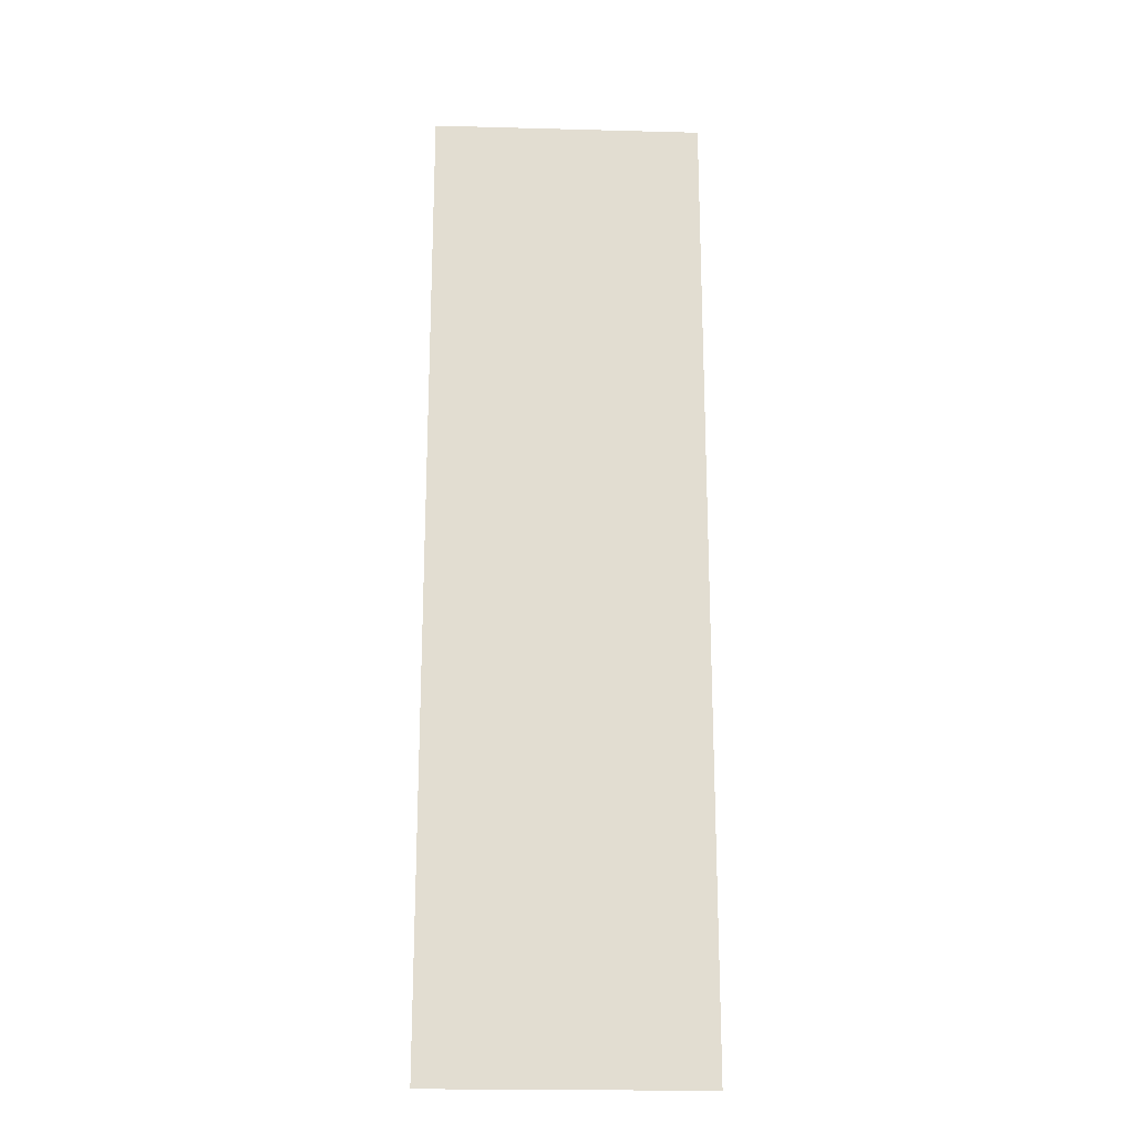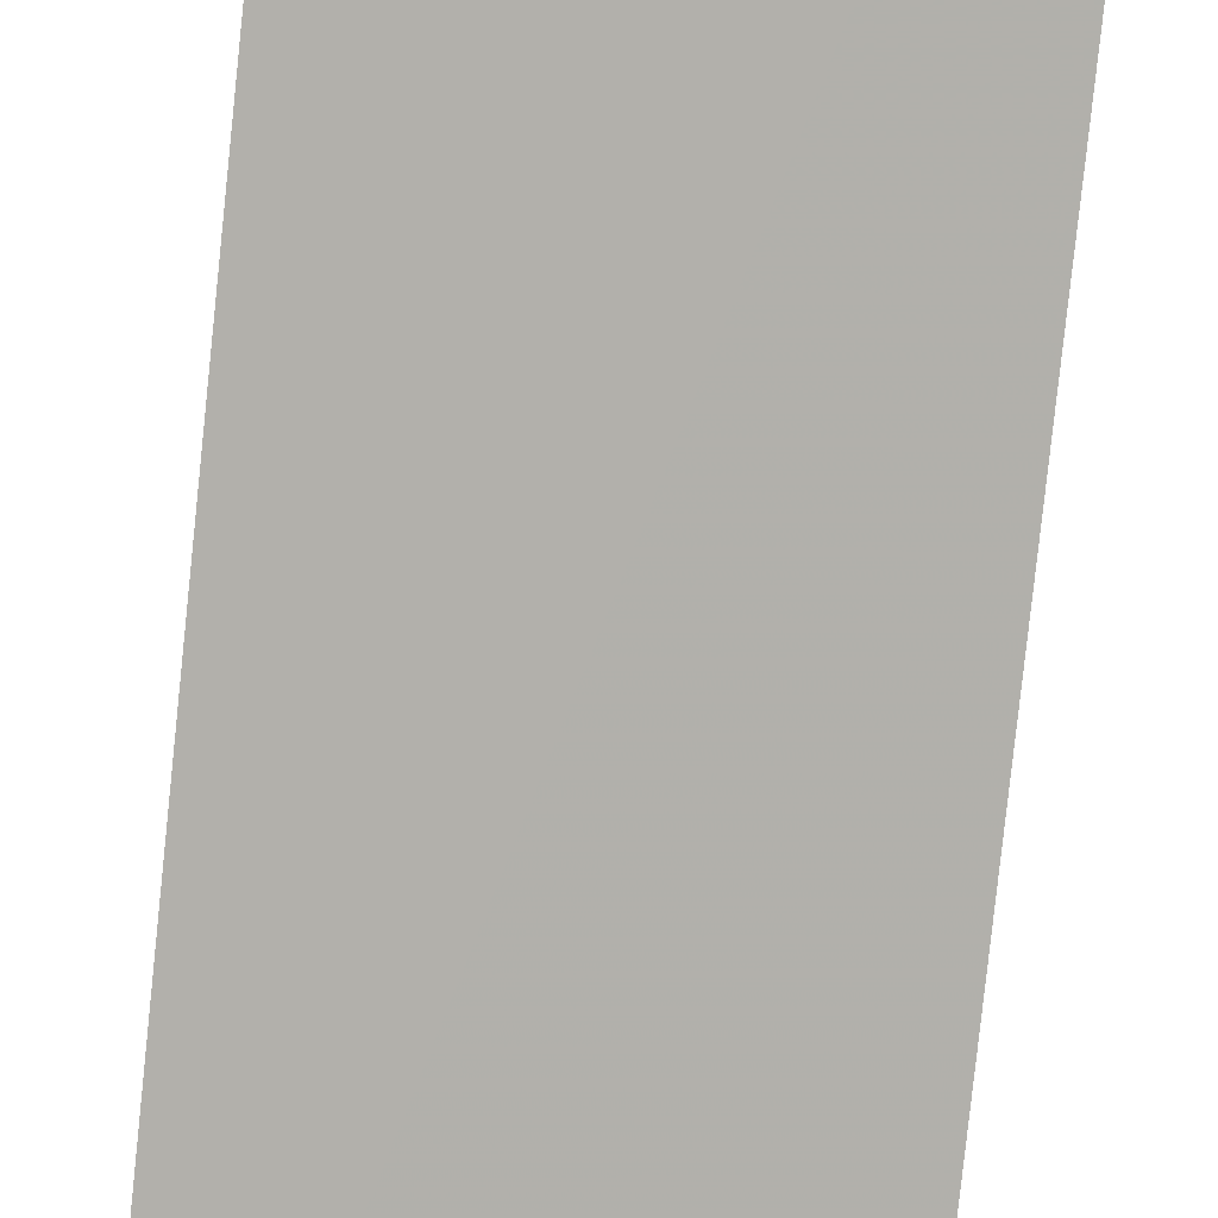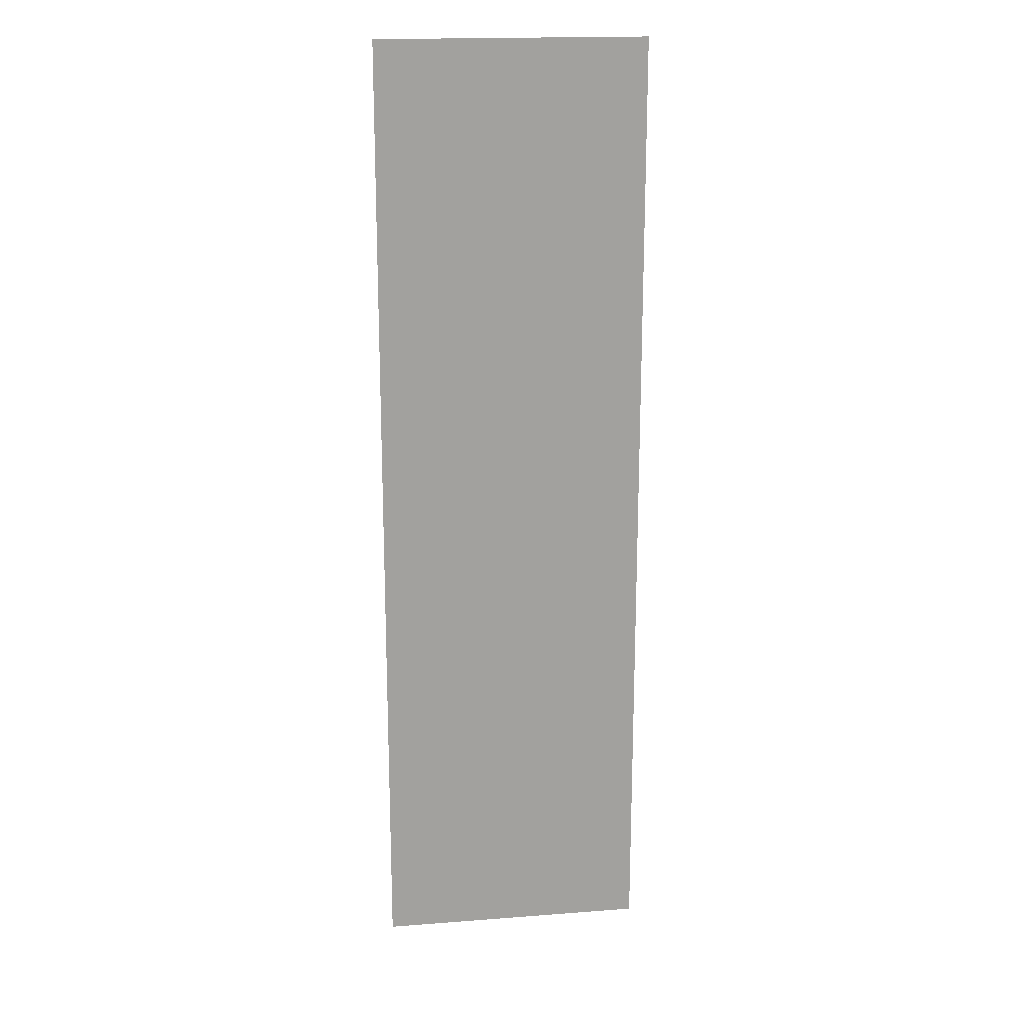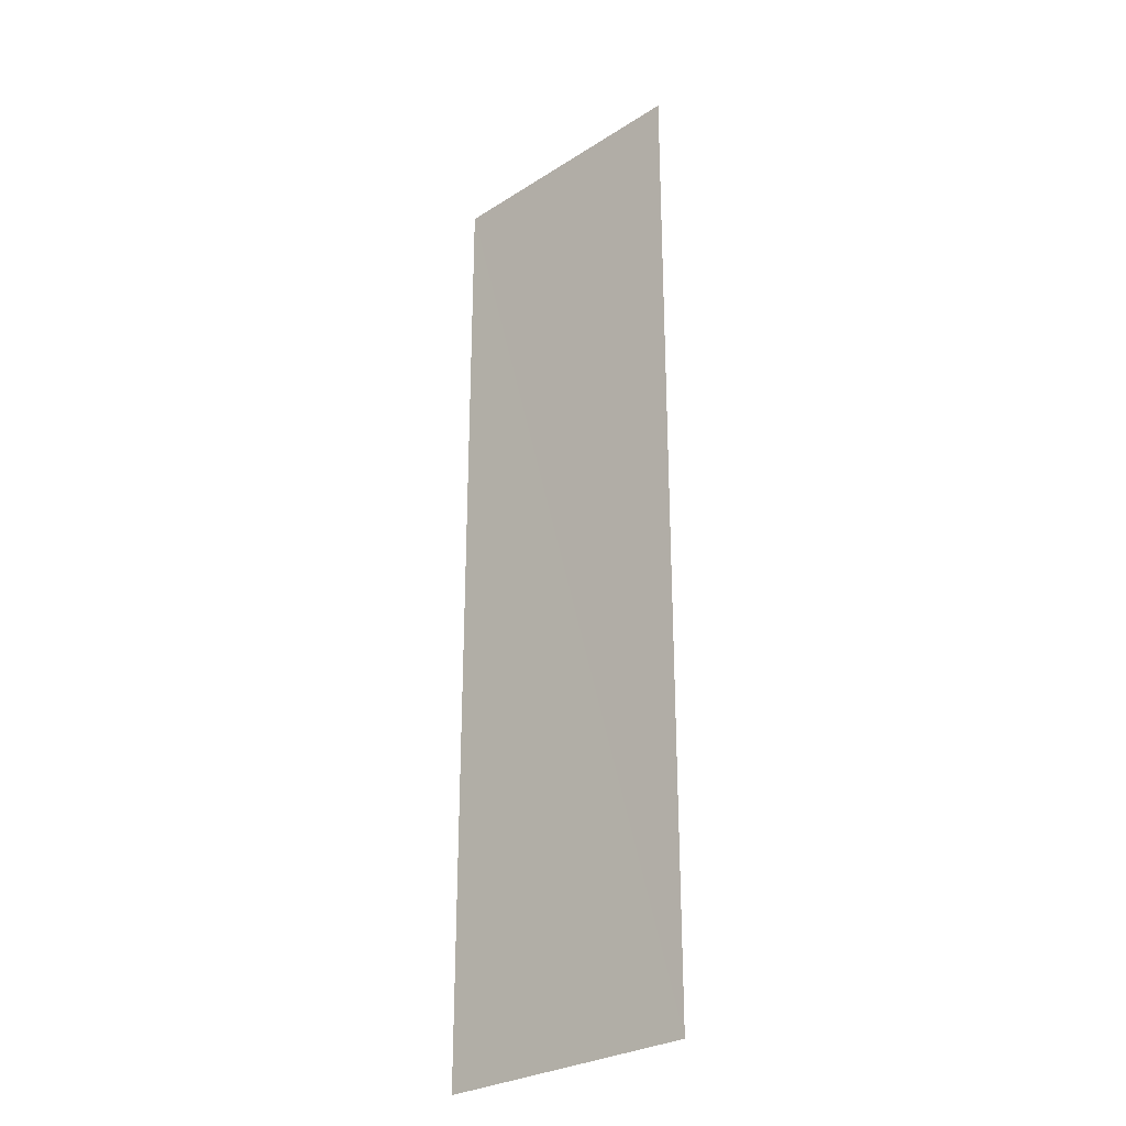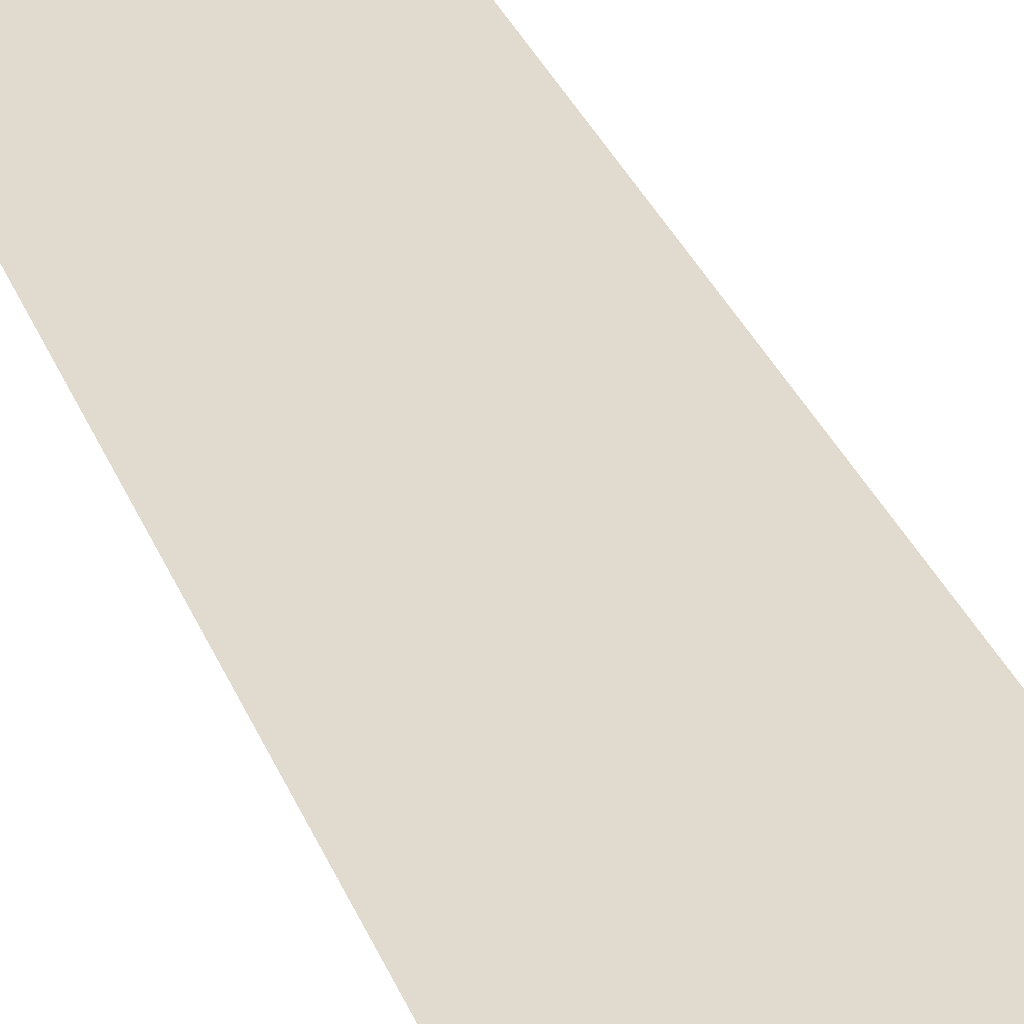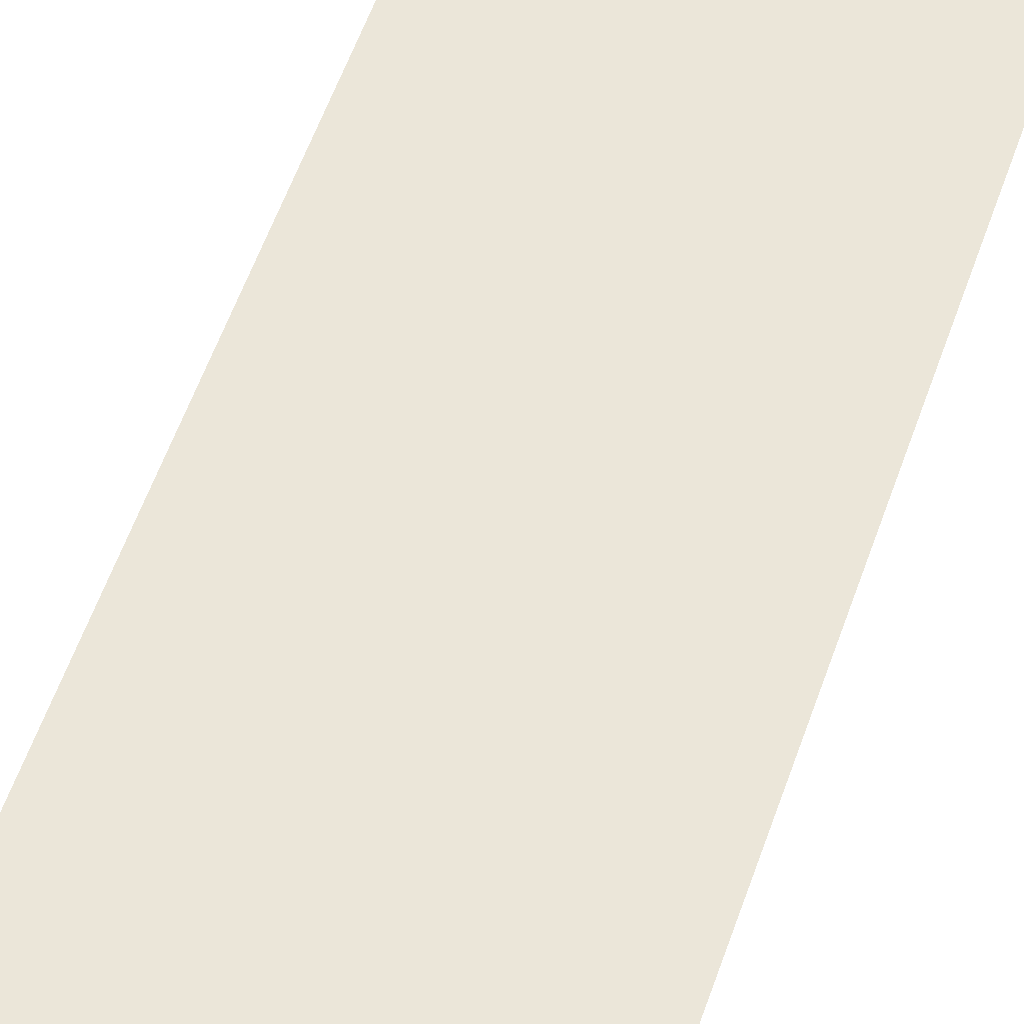
<metadata>
{"format":"obj","ext":"obj","renderer":"f3d","projection":"perspective","resolution":1024,"background":"white","views":[{"elev":-20.8,"azim":177.1,"up":"+Y"},{"elev":-78.5,"azim":-6.0,"up":"+Z"},{"elev":18.2,"azim":171.6,"up":"+Y"},{"elev":-28.3,"azim":43.6,"up":"+Y"},{"elev":33.7,"azim":159.9,"up":"+Z"},{"elev":55.7,"azim":18.8,"up":"+Z"}]}
</metadata>
<code>
v 0.34 -1.215 3.576e-07
v -0.34 1.215 -0.001699
v -0.34 -1.215 3.576e-07
v 0.34 1.215 3.576e-07
g Door_369_30
f 1 3 2
f 4 1 2

</code>
